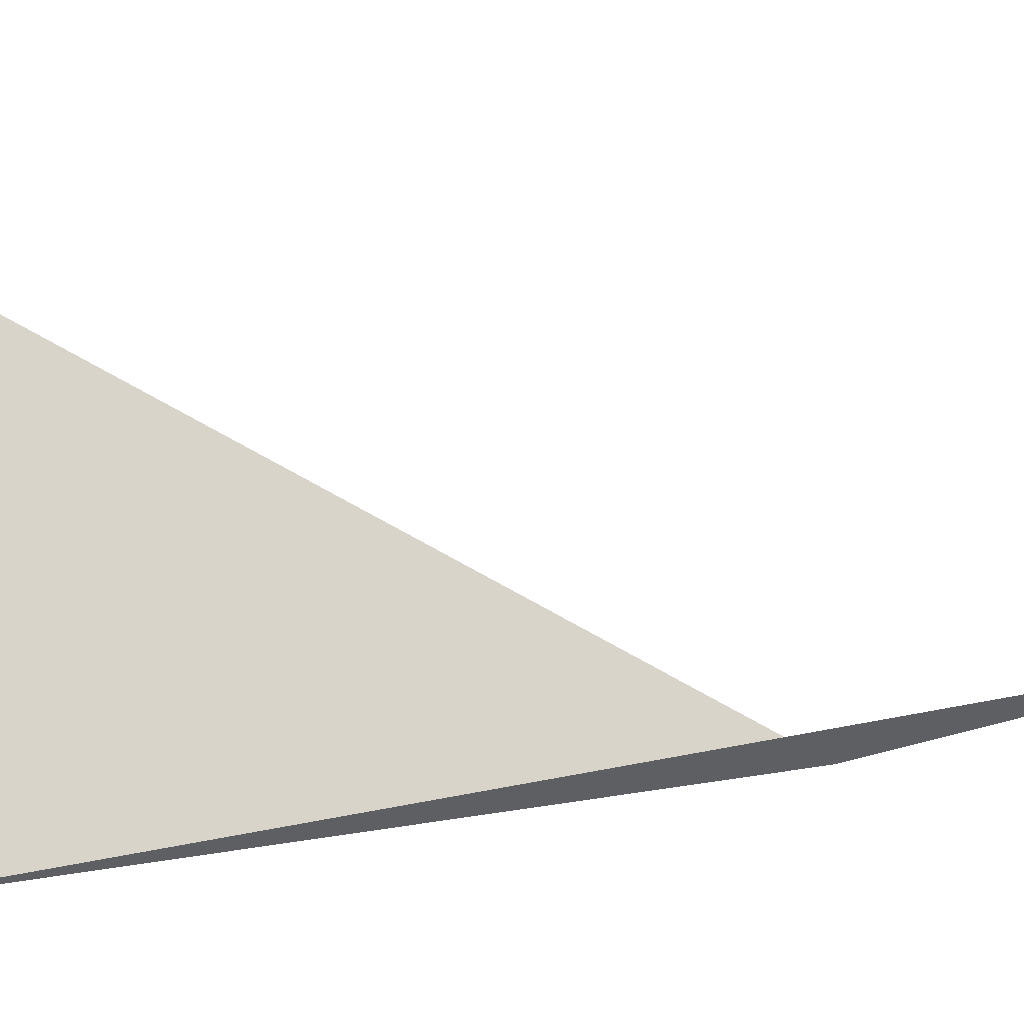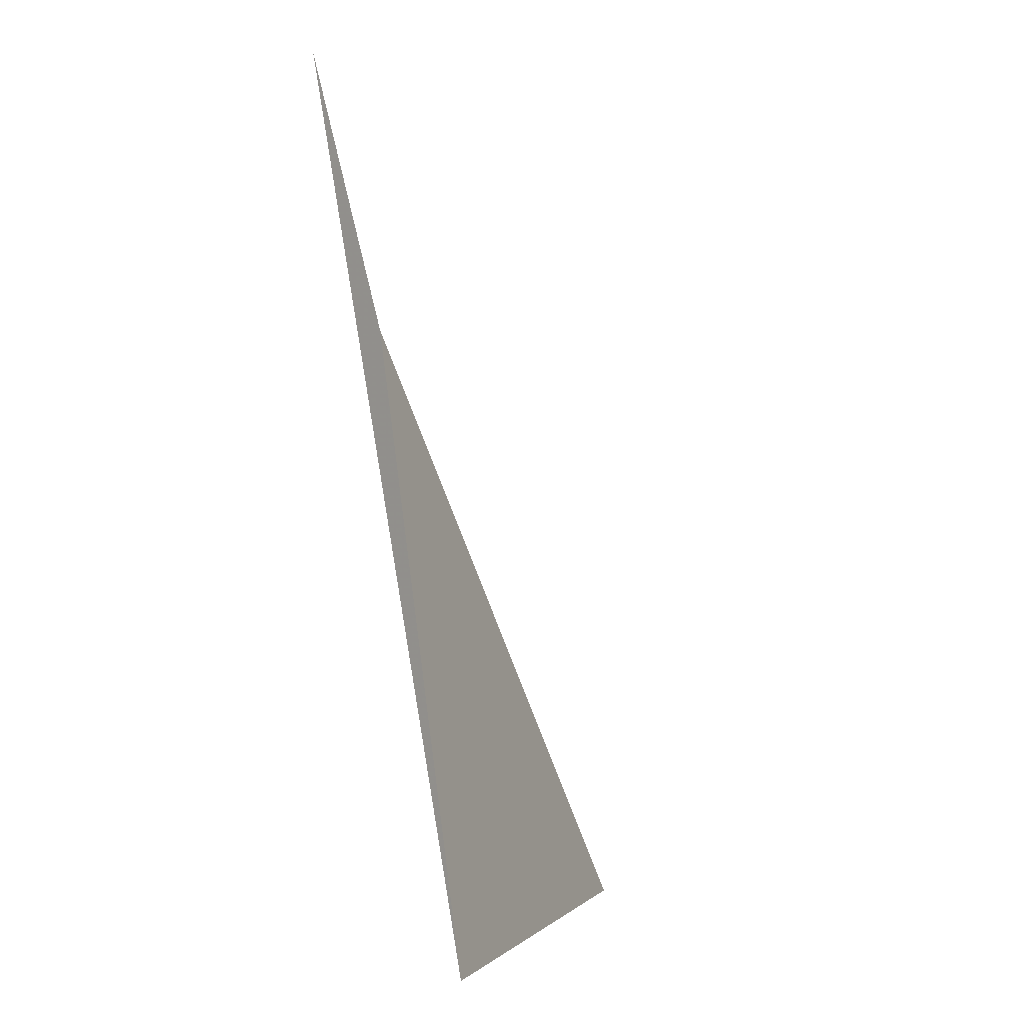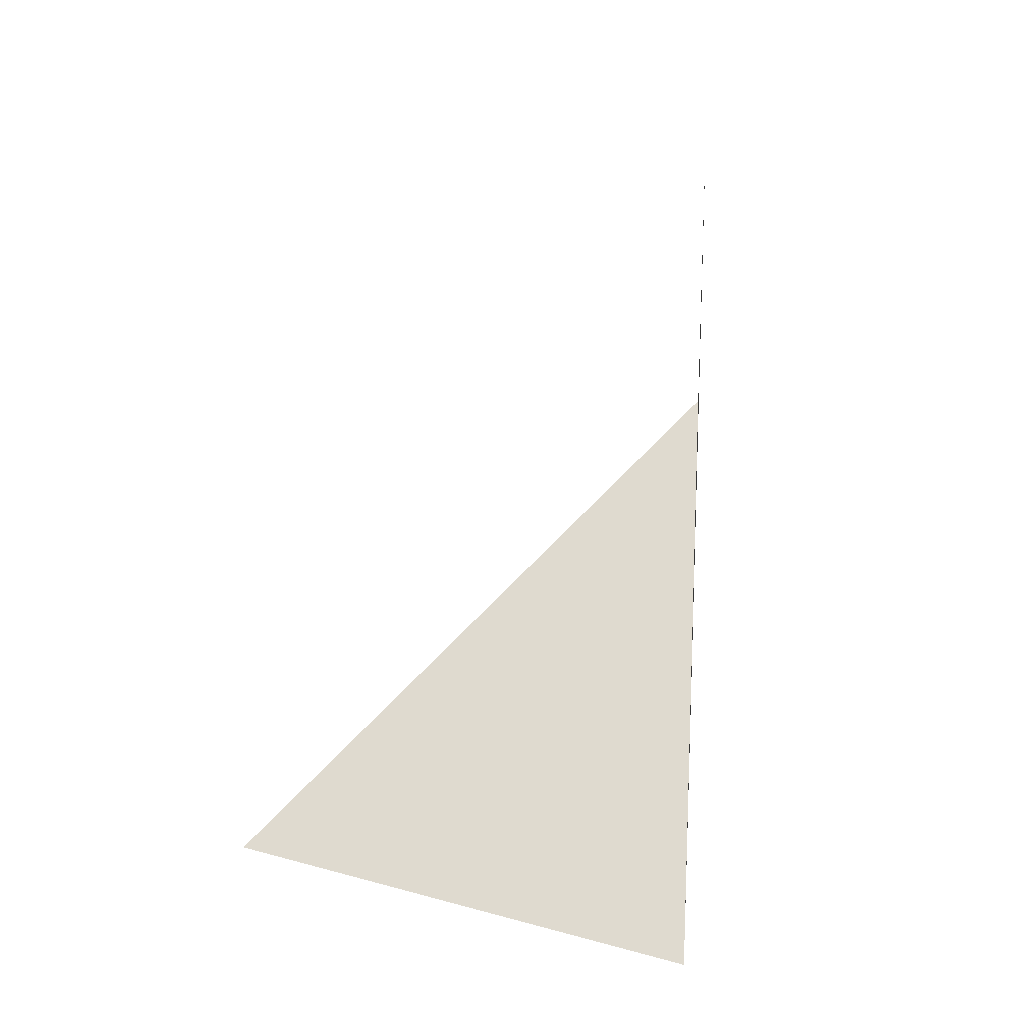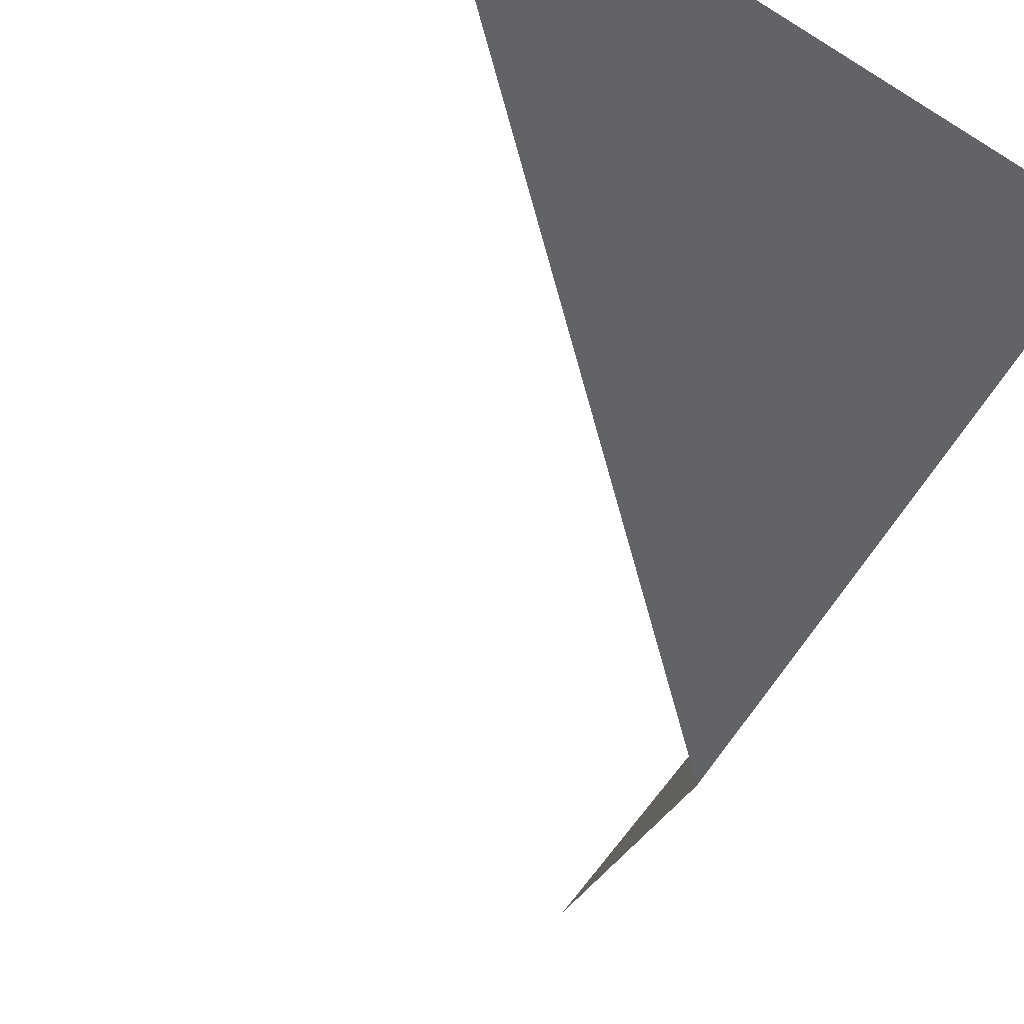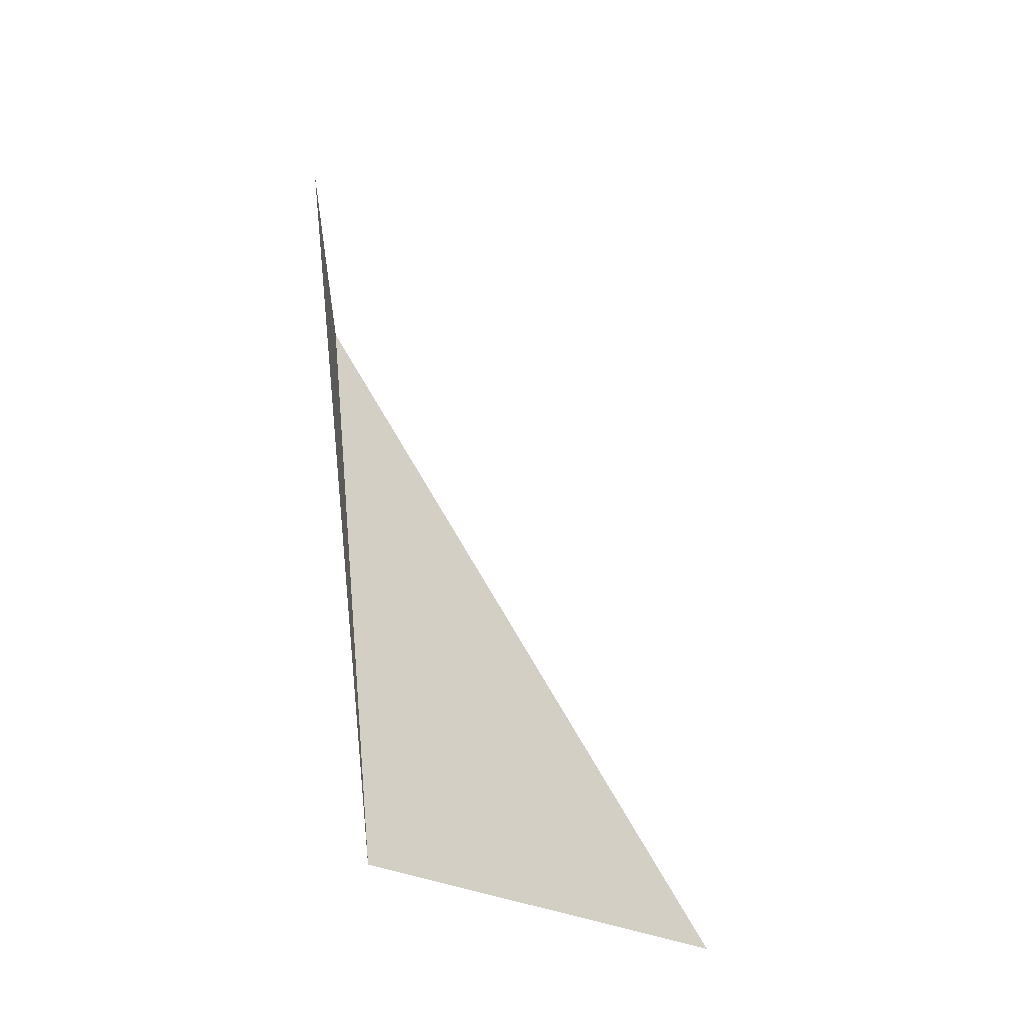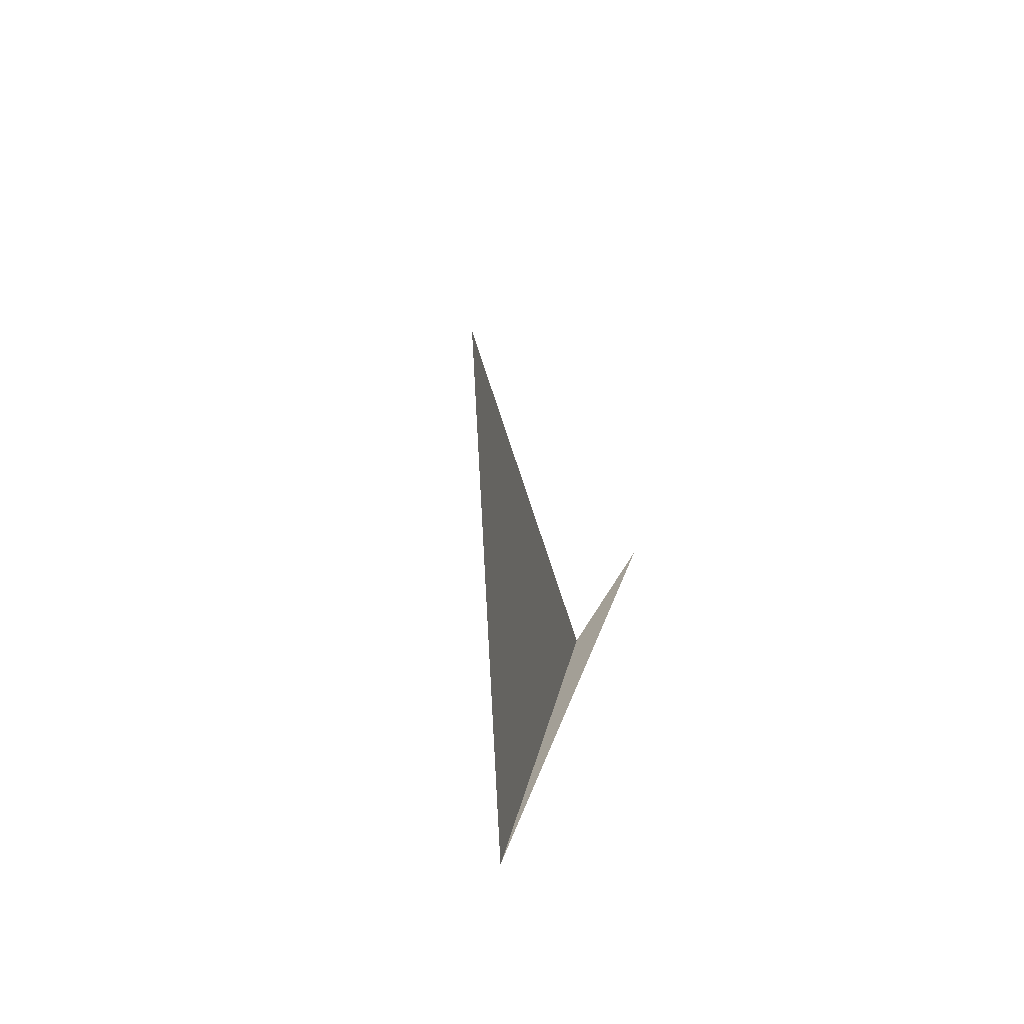
<metadata>
{"format":"obj","ext":"obj","renderer":"f3d","projection":"perspective","resolution":1024,"background":"white","views":[{"elev":43.0,"azim":80.3,"up":"+Z"},{"elev":-5.3,"azim":141.5,"up":"+Y"},{"elev":-32.9,"azim":6.3,"up":"+Y"},{"elev":-40.8,"azim":-22.3,"up":"+Z"},{"elev":-32.9,"azim":166.9,"up":"+Y"},{"elev":-76.0,"azim":-55.6,"up":"+Y"}]}
</metadata>
<code>
v 219.4 192.7 61.54
v 220.2 193.7 61.43
v 220.1 192.6 61.11
v 219.9 190.2 60.84
v 218.4 190.4 61.74
v 219.7 187.9 60.76
v 217.6 188.1 61.93
v 219.5 185.5 60.8
v 216.9 185.8 62.11
v 219.4 183.2 61.23
v 217.3 183.4 62.22
v 219.3 181.2 62.21
v 223 194.8 61.18
v 223.6 194.9 61.13
v 223.6 194.7 61.04
v 223.3 192.3 60.22
v 223.2 190 59.99
v 223 187.6 60
v 222.8 185.2 60.17
v 222.7 182.9 60.6
v 220.3 180.8 62.17
v 222.6 180.6 61.61
v 222.6 180 62.06
v 224.5 194.7 61.08
v 226.9 194.1 60.96
v 226.7 192.1 60.1
v 226.5 189.7 59.77
v 226.3 187.4 59.8
v 226.2 185 60.07
v 226 182.7 60.63
v 225.5 180.4 61.84
v 225.9 180.5 61.81
v 230.1 192.2 60.86
v 230 191.9 60.72
v 229.8 189.5 60.08
v 229.7 187.2 60.09
v 229.5 184.8 60.55
v 229.4 182.5 61.46
v 229.4 182.5 61.46
v 230.4 191.9 60.85
v 232.2 189.4 60.88
v 232.3 187 61.01
v 231.2 184.7 61.21
v 213.1 188.7 66.67
v 213.6 190.7 66.53
v 213.4 188.6 65.93
v 213.2 186.2 65.95
v 212.9 186.3 66.82
v 213.1 183.9 66.81
v 213 183.9 66.95
v 213.1 183.7 66.96
v 215.9 193.2 66.22
v 217.1 194.1 66.09
v 217 193.1 64.94
v 216.7 190.6 63.64
v 213.7 191 66.5
v 216.5 188.2 63.07
v 216.3 185.8 62.7
v 216.2 183.5 63.34
v 214.4 181.5 67
v 216.1 181.2 65.1
v 216.1 179.2 67.02
v 219 195.4 65.9
v 220.6 196.5 65.72
v 220.4 195.1 63.08
v 219.3 180.9 62.58
v 216.4 179 67.01
v 219.3 178.7 65.2
v 219.3 177.3 66.91
v 222.2 197.5 65.56
v 224.1 198.7 65.36
v 223.9 197.3 64.06
v 222.6 178.4 64.54
v 222.7 177 66.71
v 227.4 198.6 65.14
v 227.3 197.1 63.87
v 226.9 194.5 61.45
v 226 180.4 61.98
v 226 178.3 65.82
v 226.1 177.9 66.43
v 230.2 196.9 65.06
v 230.6 196.6 65.05
v 230.4 194.4 63.28
v 229.4 182.5 61.48
v 229.5 180.4 65.55
v 226.7 178.2 66.37
v 229.5 180.1 66.07
v 232.3 194.4 65.06
v 233.7 191.9 64.91
v 233.7 192.1 65.1
v 233.4 189.5 63.03
v 233.2 187.1 62.84
v 233.2 184.9 65.09
v 231.8 182.6 65.78
v 233.2 184.6 65.57
v 229.9 180.4 66.03
v 233.8 191.9 65.11
v 234.3 189.5 65.21
v 234.2 187.2 65.35
v 233.4 184.9 65.54
v 213.5 188.7 67.27
v 213.3 186.3 67.48
v 213.1 183.9 67.06
v 217.1 193.2 67.02
v 217 190.9 68.41
v 216.9 188.6 69.1
v 216.8 186.2 69.43
v 216.6 183.9 69.5
v 216.4 181.5 69.17
v 220.7 195.3 67.49
v 220.6 193.1 69.47
v 220.1 190.8 70.56
v 220.6 191.6 70.49
v 219.2 188.5 70.75
v 218.7 186.2 70.92
v 218.4 183.8 71.08
v 218.1 181.5 71.23
v 218.2 179.1 71.37
v 219.6 176.9 71.4
v 224.2 197.6 68.74
v 222.9 195.4 70.11
v 224.3 197 69.93
v 221.5 193.1 70.34
v 222.7 176.3 68.49
v 219.8 176.6 71.4
v 222.8 175.1 71.29
v 225.5 197.5 69.82
v 227.7 198 69.64
v 226.1 176.1 69.27
v 226.1 174.9 71.08
v 230.7 197 66.07
v 231 197.7 69.44
v 229.6 178.2 68.91
v 228.8 176 70.84
v 229.6 176.5 70.76
v 233.6 197 69.31
v 233.9 194.4 66.56
v 234.3 196.7 69.28
v 233.2 182.6 67.79
v 233.2 181 70.25
v 232.6 180.5 70.33
v 231 178.2 70.57
v 237.5 194.7 69.18
v 237.4 194.3 68.8
v 237.2 191.9 67.59
v 237 189.5 67.37
v 236.9 187.2 67.91
v 236.8 184.9 69.33
v 234.9 182.7 70.05
v 236.8 184.4 69.82
v 238 194.3 69.17
v 239.7 191.8 69.2
v 239.8 189.4 69.33
v 238.8 187.1 69.53
v 237.2 184.9 69.77
v 217 186.6 75.5
v 217.2 186.9 75.46
v 217.1 186.6 75.09
v 216.9 184.1 74.25
v 216.1 184.3 75.69
v 216.8 181.8 74.86
v 216.3 181.9 75.81
v 216.8 181.4 75.81
v 220.1 191.1 75.03
v 220.9 192 74.93
v 218.6 188.8 75.26
v 219.9 179.2 73.92
v 220.1 180.1 75.66
v 224 195.6 74.51
v 224.5 195.9 74.46
v 222.1 193.3 74.77
v 223.4 180.3 75.43
v 223.2 178.9 73.96
v 223 176.5 72.37
v 226.9 197.7 74.19
v 228 198.3 74.08
v 226.8 181.1 75.16
v 226.5 178.7 73.18
v 226.3 176.2 72
v 231.3 199.8 73.78
v 231.4 199.8 73.77
v 231.4 199.8 73.61
v 227 181.1 75.14
v 230 180.8 73.05
v 230.3 182.6 74.84
v 229.8 178.4 71.64
v 234.8 200.5 73.5
v 234.7 199.5 72.24
v 234.3 196.9 69.49
v 231.3 183.2 74.74
v 233.5 182.9 72.09
v 233.8 185 74.47
v 238.2 201 73.25
v 238 199.2 71.85
v 237.7 196.8 70.58
v 236.3 187.6 74.15
v 237.2 187.4 72.57
v 237.4 188.7 74.02
v 236.9 184.9 70.35
v 234.2 185.4 74.42
v 240.4 201.5 73.08
v 241.6 201.8 72.98
v 241.5 201.4 72.71
v 241.3 199 71.59
v 241.1 196.6 71.13
v 240.9 194.2 70.95
v 240.8 191.9 72.07
v 240.9 191.5 73.62
v 238.6 189.8 73.87
v 244.9 202 72.74
v 244.8 201.1 72.21
v 244.6 198.7 71.45
v 244.4 196.4 71.34
v 244.3 194 71.88
v 241.8 191.9 73.53
v 244.3 192.6 73.33
v 248.2 201.1 72.58
v 248.2 200.9 72.46
v 248 198.5 71.53
v 247.8 196.1 71.47
v 247.7 193.8 72.24
v 247.7 192.9 73.08
v 248.6 200.9 72.56
v 251.4 199.3 72.46
v 251.3 198.3 71.94
v 251.1 195.9 71.73
v 251 193.6 72.61
v 251 193.4 72.83
v 253.2 198.2 72.41
v 254.5 196 72.45
v 254.5 195.8 72.41
v 251.8 193.6 72.77
v 254.5 195.6 72.47
v 254.6 195.7 72.46
v 217.2 186.6 75.62
v 217.1 184.2 76.15
v 216.9 181.9 76.04
v 220.8 191.1 75.44
v 220.7 188.8 76.3
v 220.6 186.4 76.79
v 220.4 184.1 76.9
v 220.2 181.7 76.49
v 224.5 195.5 74.79
v 224.4 193.3 76.02
v 224.3 190.9 76.83
v 224.1 188.6 77.21
v 224 186.2 77.29
v 223.8 183.9 77.04
v 223.6 181.4 76.2
v 228 197.7 74.85
v 227.9 195.4 76.46
v 227.8 193.1 77.38
v 227.7 190.8 77.97
v 227.5 188.4 77.91
v 227.3 186 77.42
v 227.1 183.6 76.65
v 226.8 181.2 75.25
v 231.4 199.8 73.92
v 231.5 197.6 76.84
v 231.4 195.3 78.31
v 230.8 193 78.69
v 231.3 194.4 78.57
v 231.1 190.6 78.8
v 231.1 190.6 78.8
v 230.8 188.2 77.82
v 230.6 185.7 76.69
v 230.3 183.3 75.38
v 235 199.8 78
v 233.3 197.5 78.26
v 235 199.8 78.01
v 231.7 195.3 78.49
v 234.4 190.9 78.56
v 234.4 190.3 78.17
v 234.1 187.9 76.33
v 233.8 185.4 74.8
v 238.2 201.9 77.68
v 238.5 202.1 77.64
v 238.5 201.9 76.7
v 235 199.8 78.01
v 237.9 192.2 78.26
v 237.5 190 75.41
v 241.9 203 77.36
v 238.4 192.4 78.21
v 241 192 74.54
v 241.3 193.7 77.94
v 245.3 202.7 77.16
v 243.1 194.5 77.78
v 244.6 194.3 76.47
v 244.7 195.1 77.64
v 248.4 201.1 75.08
v 248.1 201.2 77.06
v 248.5 200.9 77.05
v 248.1 196.1 77.35
v 247.8 194 74.7
v 251.5 198.5 74.85
v 250.1 198.7 77.07
v 251.4 196.1 75.37
v 249.1 196.4 77.27
v 251.1 193.7 73.21
v 254.5 195.8 72.58
v 231.3 193 78.86
v 234.9 197.5 78.99
v 234.8 195.1 79.36
v 234.6 192.8 79.18
v 238.5 201.9 77.85
v 238.5 199.6 79.36
v 238.3 197.3 79.83
v 238.1 194.9 79.56
v 237.9 192.5 78.47
v 241.9 201.8 78.95
v 241.9 199.5 80.5
v 241.7 197.1 80.57
v 241.4 194.7 78.96
v 245.3 201.6 79.41
v 245.3 199.3 81.65
v 245.1 196.9 80.65
v 248.6 199.1 81.2
v 248.3 196.6 78.49
g foo
f 1 1 1
f 2 3 4
f 3 4 5
g

</code>
